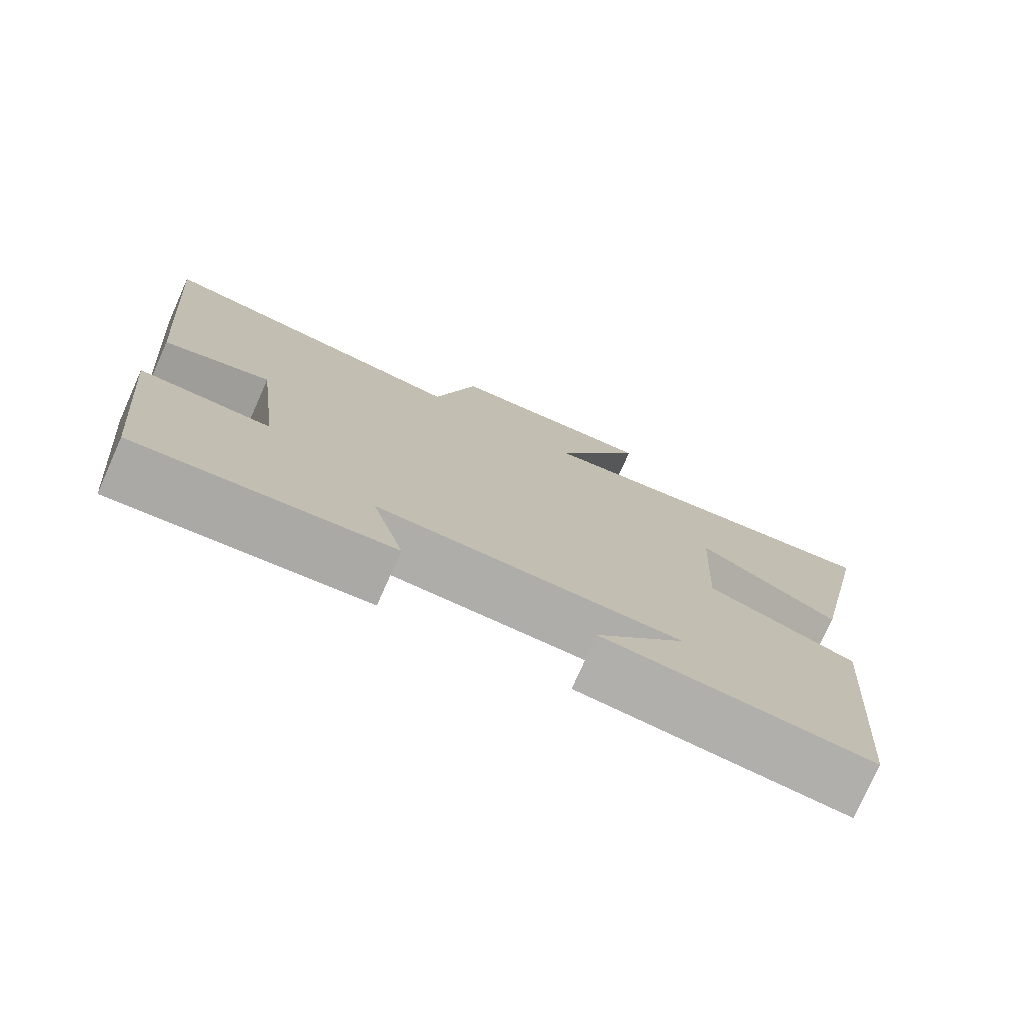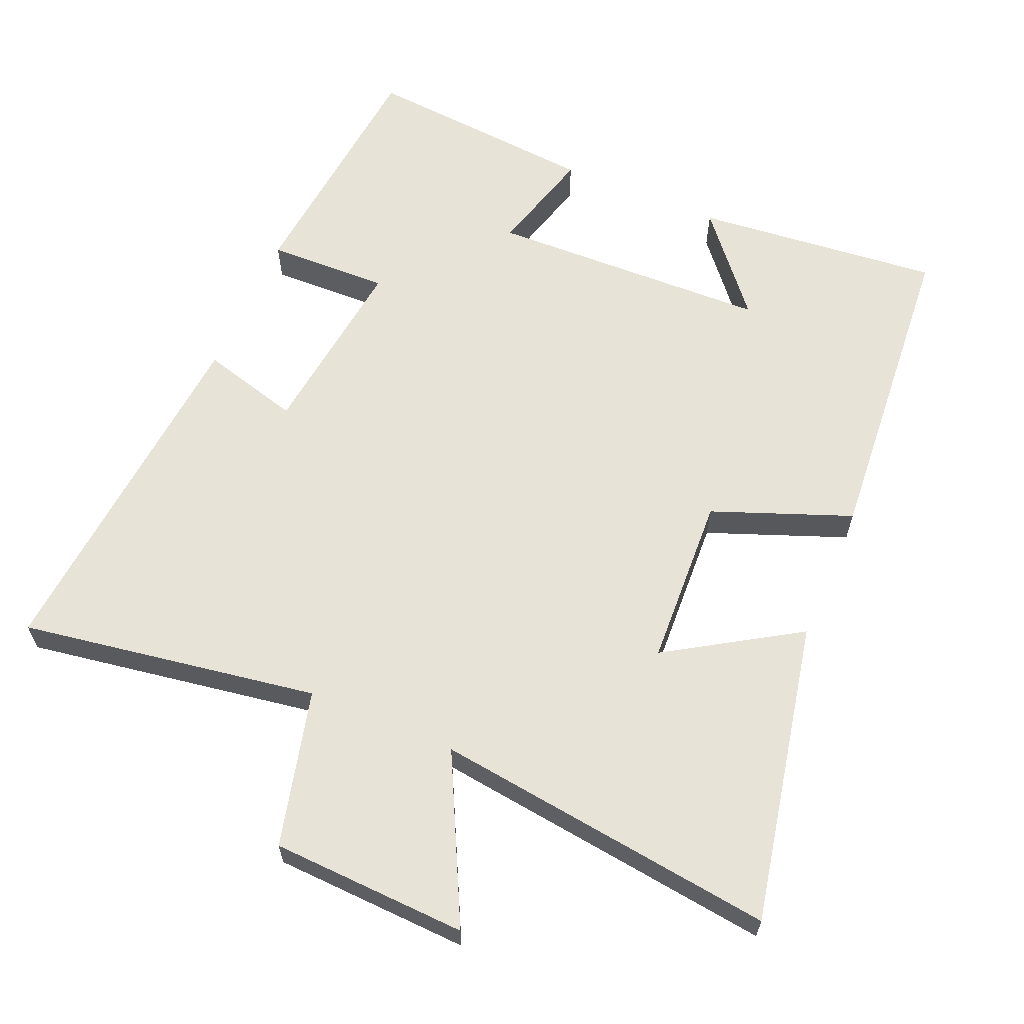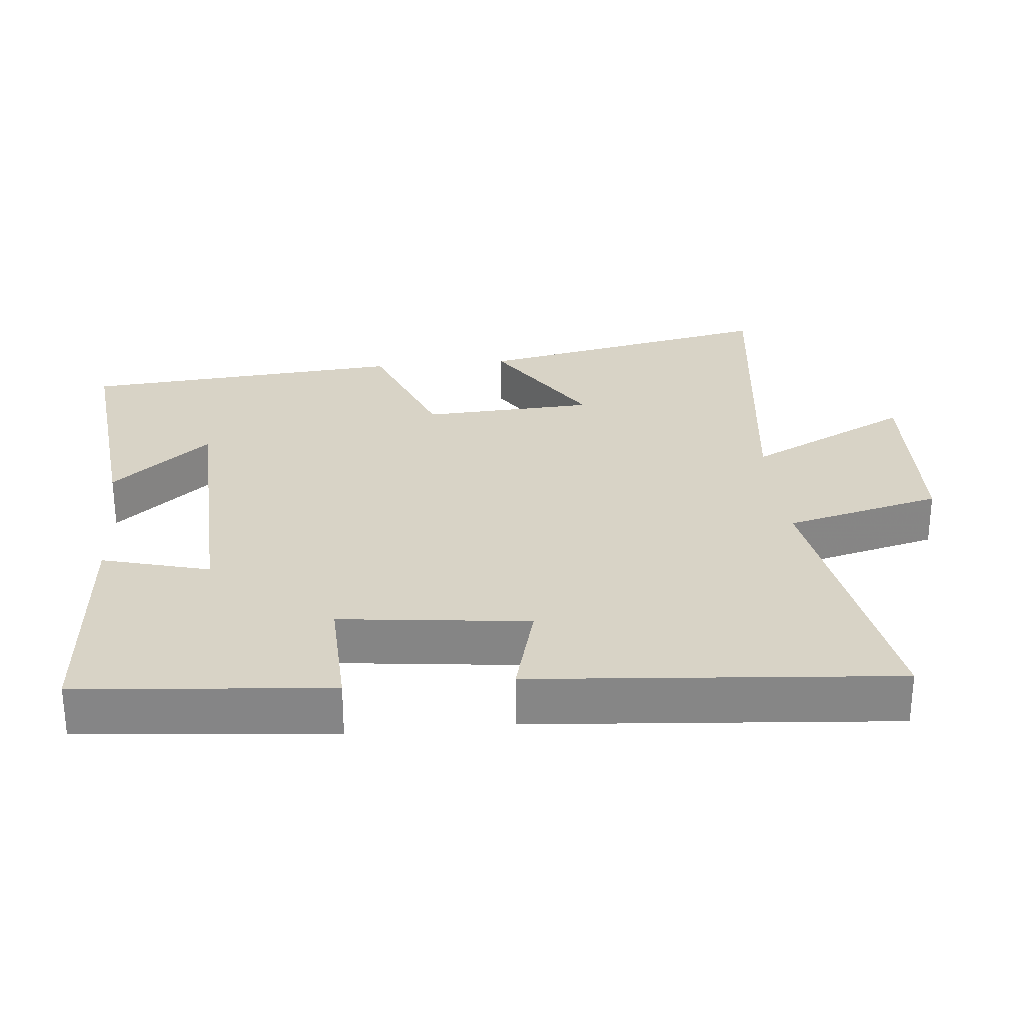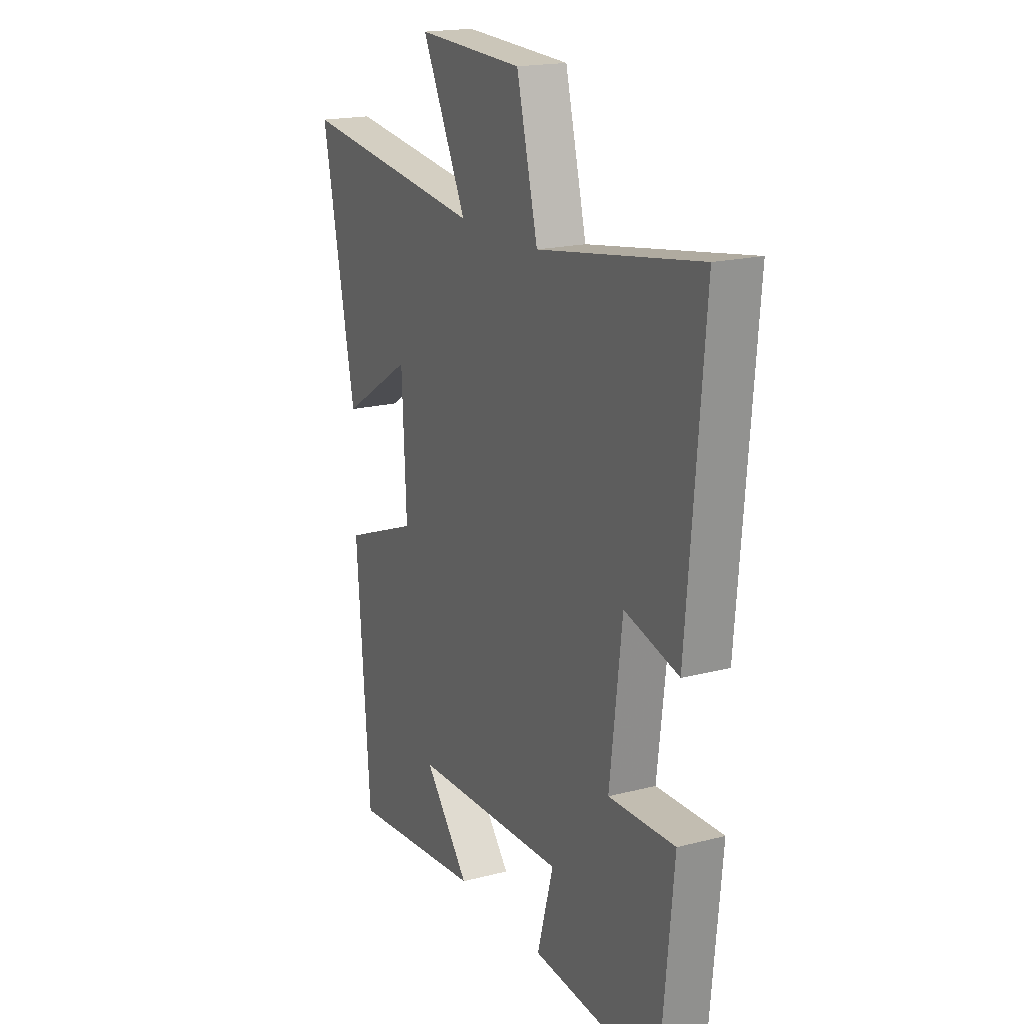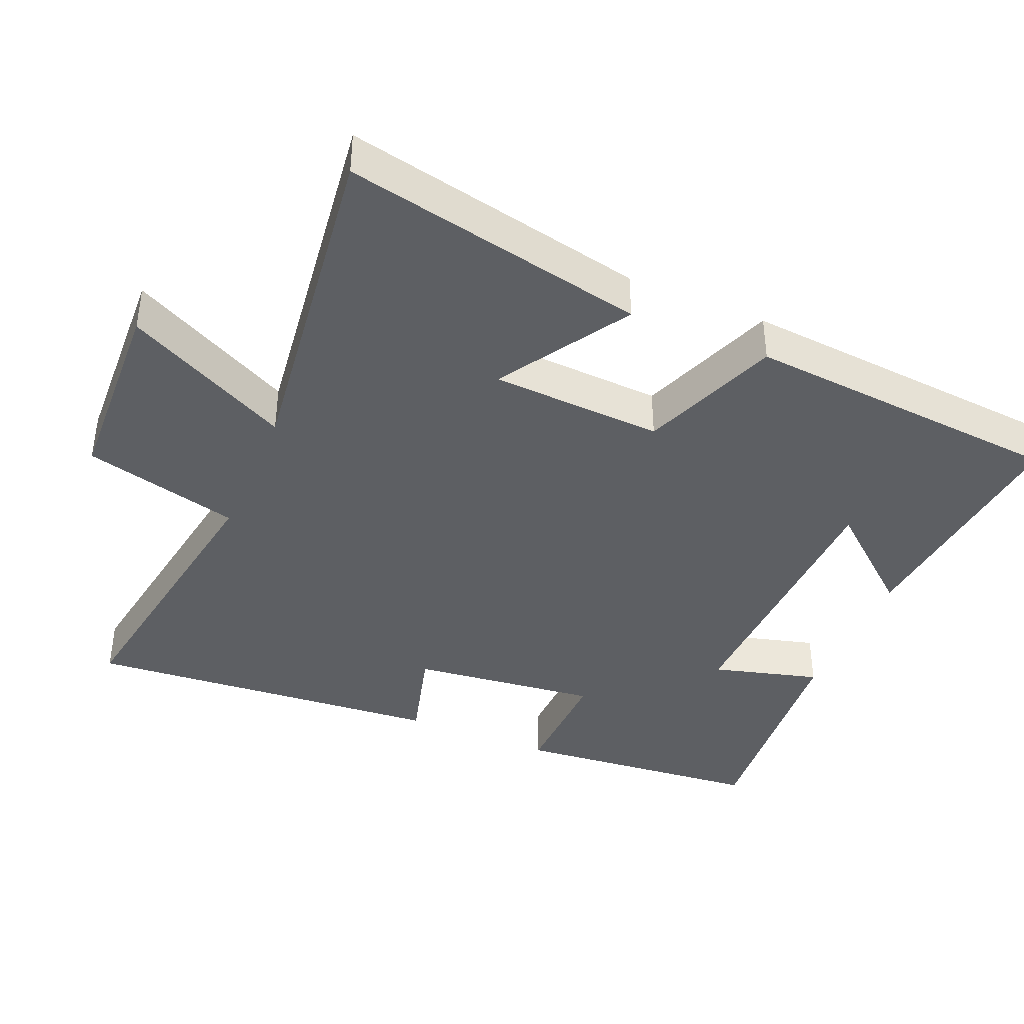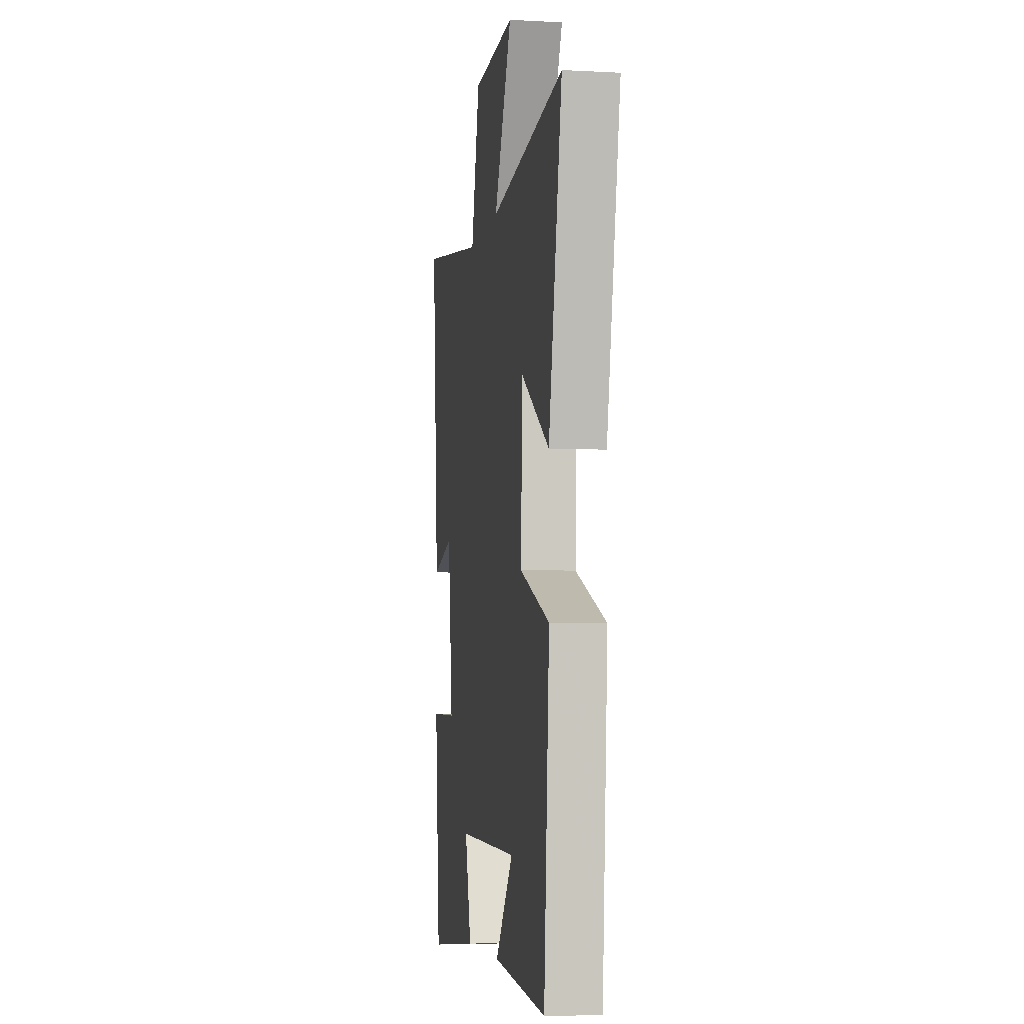
<metadata>
{"format":"obj","ext":"obj","renderer":"f3d","projection":"perspective","resolution":1024,"background":"white","views":[{"elev":-77.0,"azim":-24.0,"up":"+Z"},{"elev":62.2,"azim":23.1,"up":"+Y"},{"elev":28.1,"azim":-95.7,"up":"+Y"},{"elev":18.5,"azim":-116.5,"up":"+Z"},{"elev":-40.4,"azim":66.9,"up":"+Y"},{"elev":-5.5,"azim":80.6,"up":"+Z"}]}
</metadata>
<code>
v -0.544 0.07 0.568
v -0.119 0.07 0.5
v -0.063 0.07 0.724
v 0.217 0.07 0.736
v 0.099 0.07 0.5
v 0.588 0.07 0.563
v 0.5 0.07 0.13
v 0.314 0.07 0.246
v 0.302 0.07 0
v 0.5 0.07 -0.076
v 0.464 0.07 -0.535
v 0.112 0.07 -0.5
v 0.23 0.07 -0.359
v -0.172 0.07 -0.347
v -0.13 0.07 -0.5
v -0.465 0.07 -0.529
v -0.5 0.07 -0.171
v -0.326 0.07 -0.176
v -0.358 0.07 0.092
v -0.5 0.07 0.053
v -0.544 0 0.568
v -0.119 0 0.5
v -0.063 0 0.724
v 0.217 0 0.736
v 0.099 0 0.5
v 0.588 0 0.563
v 0.5 0 0.13
v 0.314 0 0.246
v 0.302 0 0
v 0.5 0 -0.076
v 0.464 0 -0.535
v 0.112 0 -0.5
v 0.23 0 -0.359
v -0.172 0 -0.347
v -0.13 0 -0.5
v -0.465 0 -0.529
v -0.5 0 -0.171
v -0.326 0 -0.176
v -0.358 0 0.092
v -0.5 0 0.053
f 19 20 1 2
f 18 19 2
f 16 17 18
f 15 16 18
f 14 15 18
f 13 14 18 2
f 10 11 12 13
f 9 10 13
f 8 9 13 2
f 5 6 7 8
f 5 8 2
f 2 3 4 5
f 22 21 40 39
f 22 39 38
f 38 37 36
f 38 36 35
f 38 35 34
f 22 38 34 33
f 33 32 31 30
f 33 30 29
f 22 33 29 28
f 28 27 26 25
f 22 28 25
f 25 24 23 22
f 1 21 22 2
f 2 22 23 3
f 3 23 24 4
f 4 24 25 5
f 5 25 26 6
f 6 26 27 7
f 7 27 28 8
f 8 28 29 9
f 9 29 30 10
f 10 30 31 11
f 11 31 32 12
f 12 32 33 13
f 13 33 34 14
f 14 34 35 15
f 15 35 36 16
f 16 36 37 17
f 17 37 38 18
f 18 38 39 19
f 19 39 40 20
f 20 40 21 1

</code>
